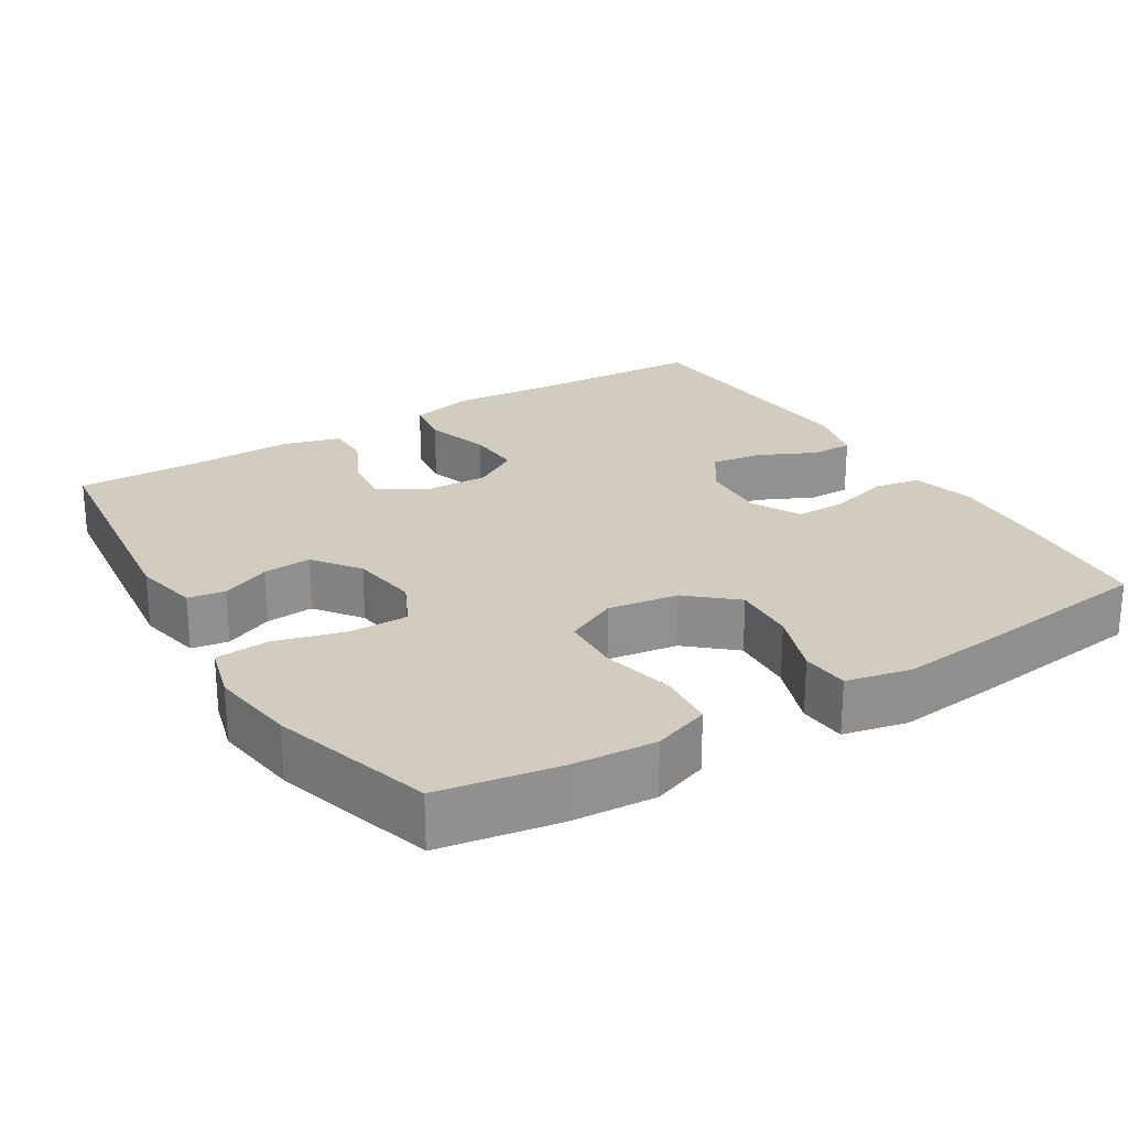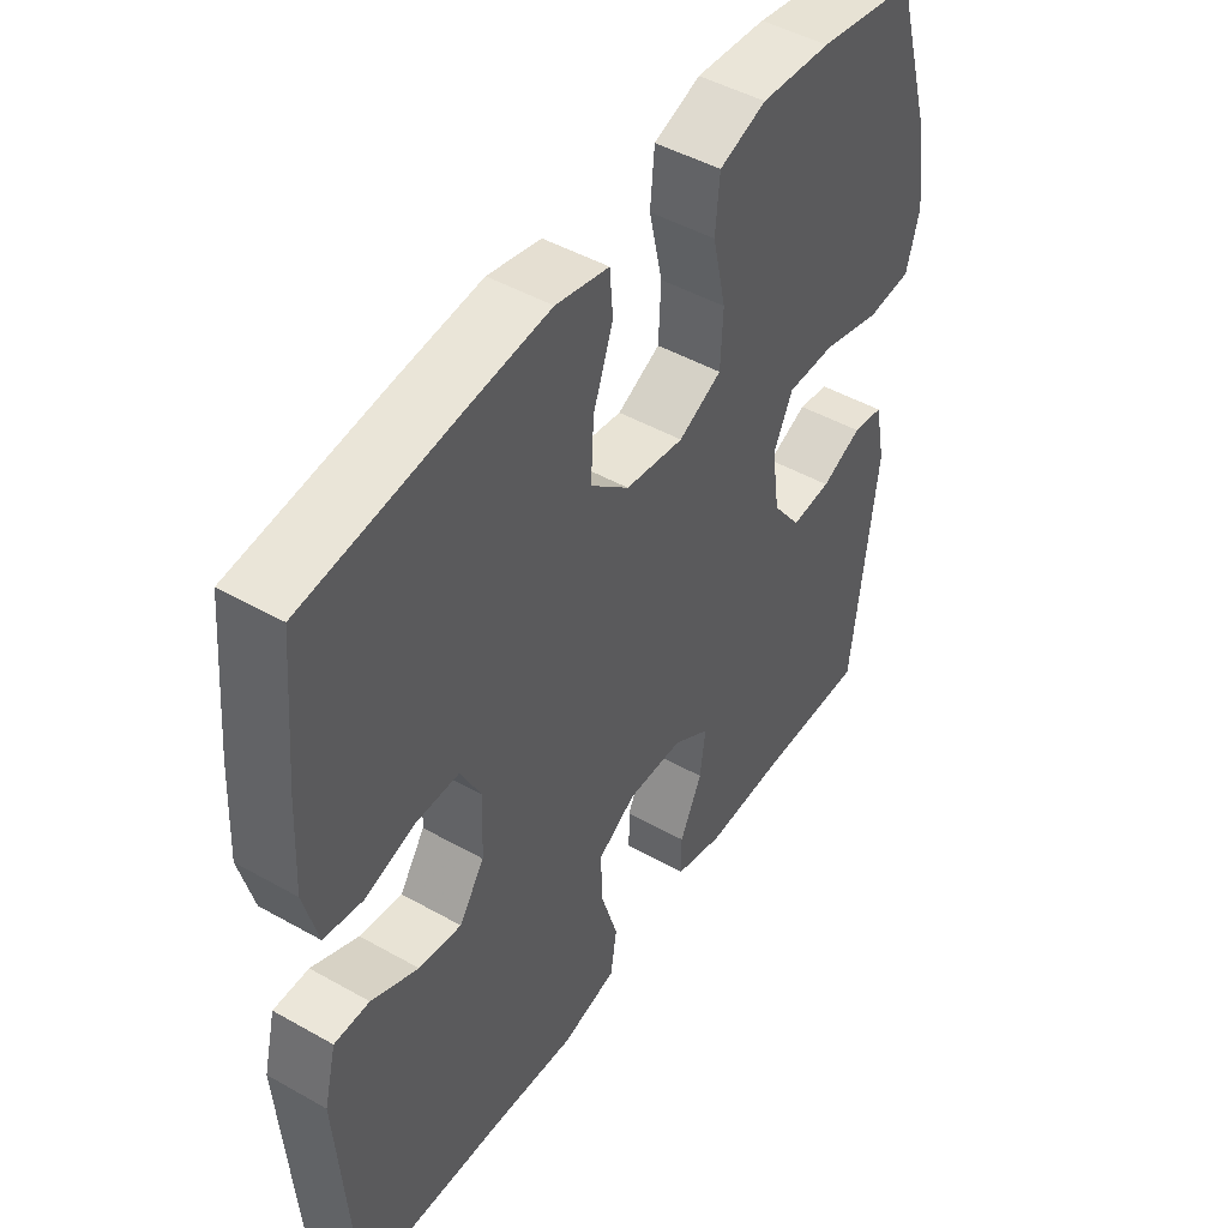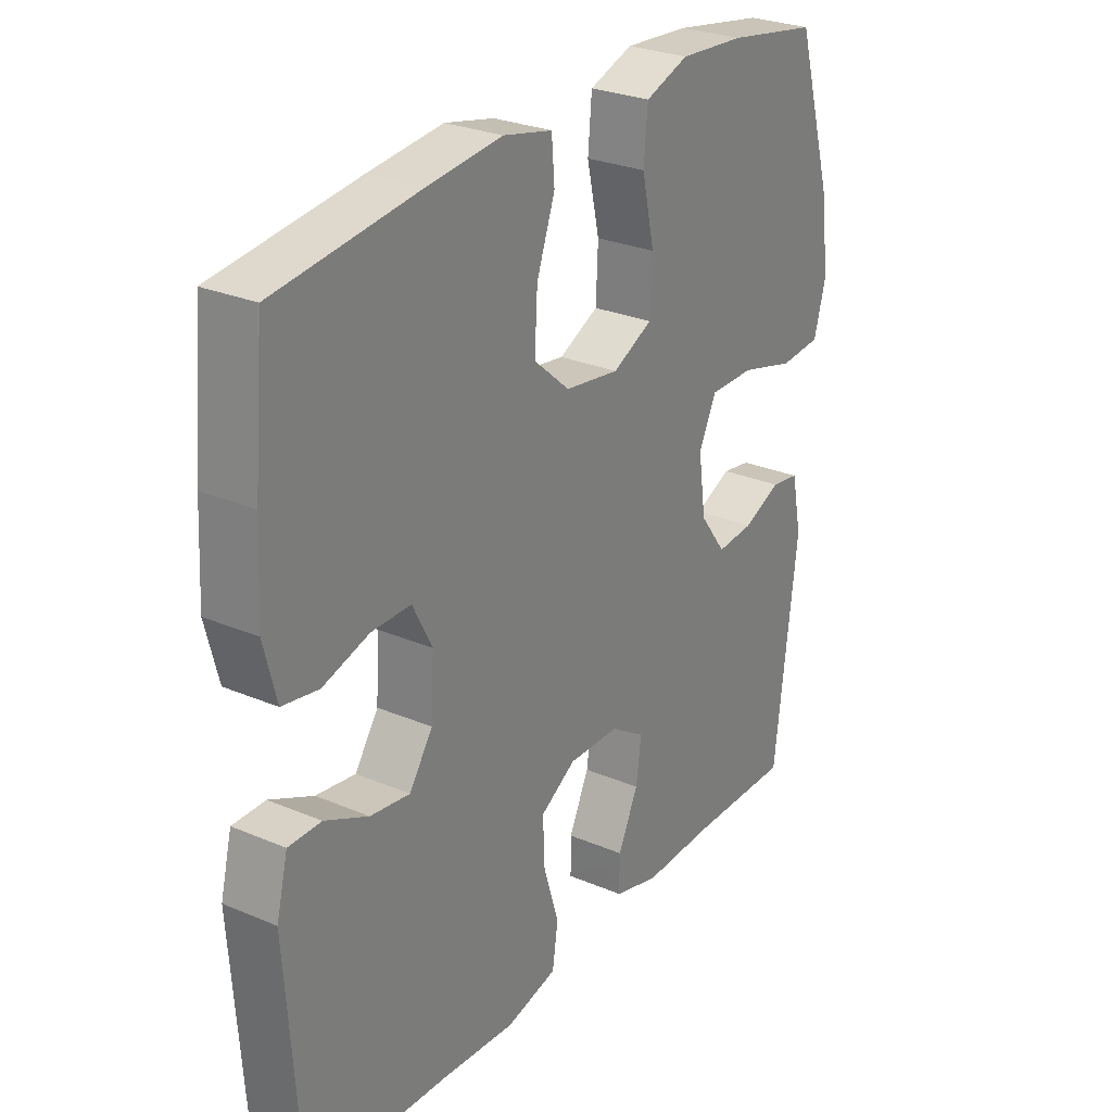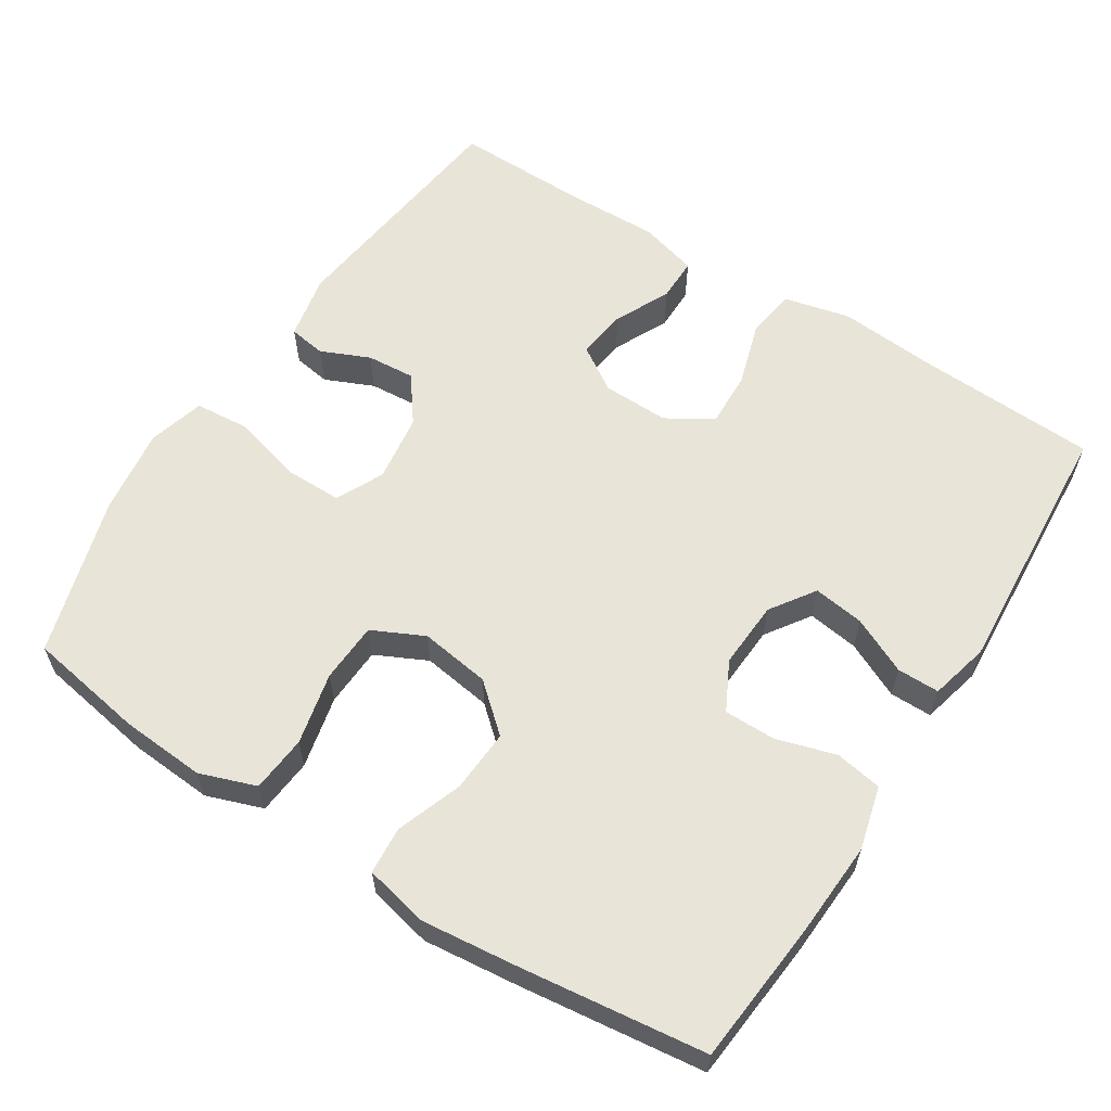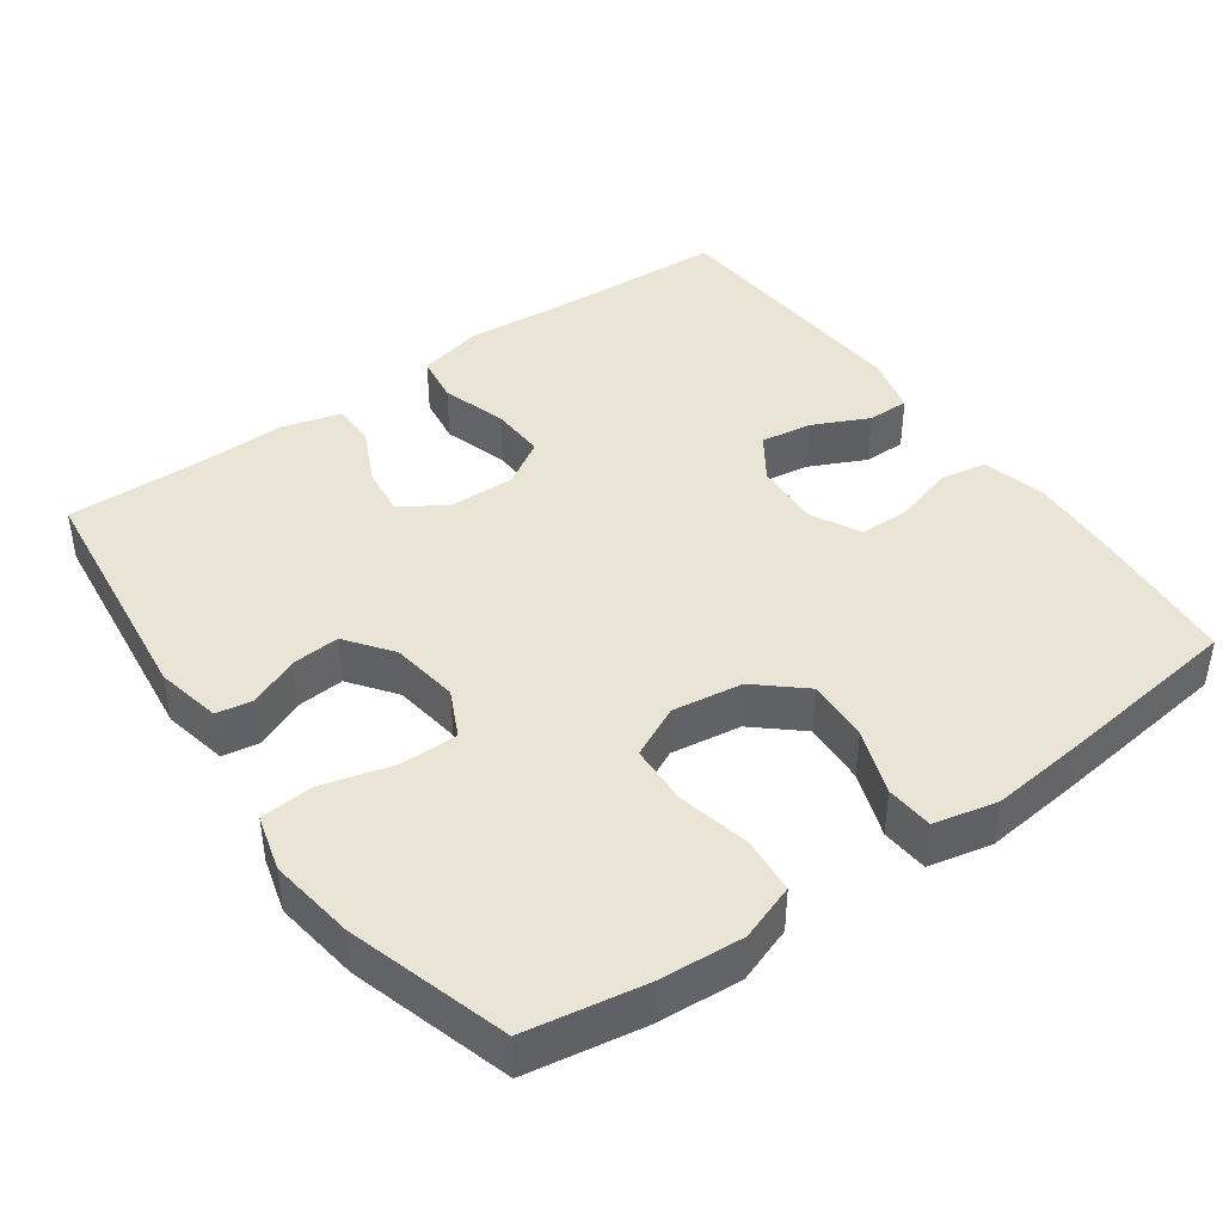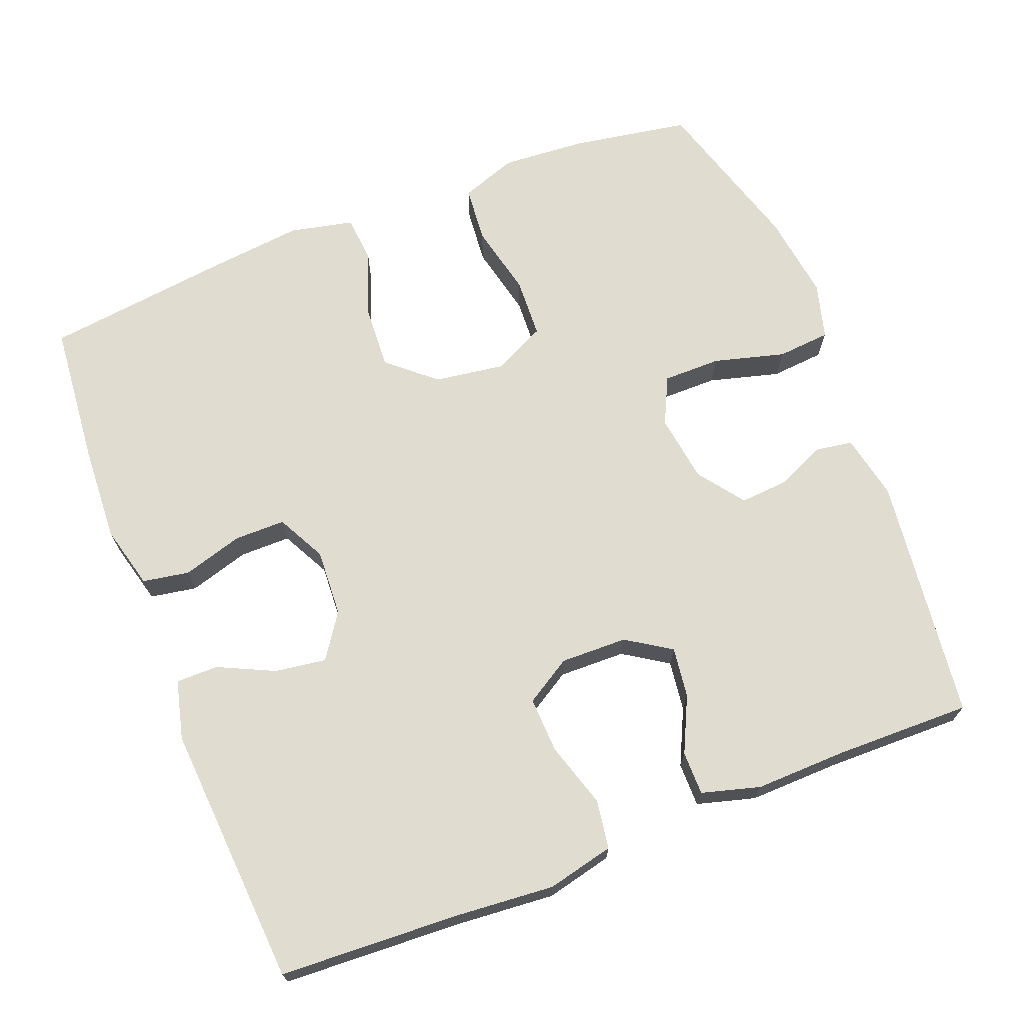
<metadata>
{"format":"obj","ext":"obj","renderer":"f3d","projection":"perspective","resolution":1024,"background":"white","views":[{"elev":24.2,"azim":-31.6,"up":"+Y"},{"elev":47.1,"azim":122.6,"up":"+Z"},{"elev":27.5,"azim":123.1,"up":"+Z"},{"elev":60.1,"azim":32.5,"up":"+Y"},{"elev":42.4,"azim":-35.5,"up":"+Y"},{"elev":69.4,"azim":158.6,"up":"+Y"}]}
</metadata>
<code>
v -0.5 0.07 0.5
v -0.341 0.07 0.527
v -0.227 0.07 0.535
v -0.151 0.07 0.508
v -0.144 0.07 0.432
v -0.166 0.07 0.334
v -0.162 0.07 0.253
v -0.092 0.07 0.219
v 0.003 0.07 0.233
v 0.066 0.07 0.288
v 0.061 0.07 0.373
v 0.029 0.07 0.462
v 0.034 0.07 0.526
v 0.12 0.07 0.545
v 0.25 0.07 0.531
v 0.5 0.07 0.5
v 0.518 0.07 0.306
v 0.525 0.07 0.178
v 0.503 0.07 0.092
v 0.44 0.07 0.081
v 0.359 0.07 0.105
v 0.29 0.07 0.105
v 0.256 0.07 0.039
v 0.261 0.07 -0.052
v 0.302 0.07 -0.112
v 0.371 0.07 -0.102
v 0.447 0.07 -0.066
v 0.504 0.07 -0.066
v 0.524 0.07 -0.146
v 0.5 0.07 -0.5
v 0.256 0.07 -0.512
v 0.123 0.07 -0.523
v 0.033 0.07 -0.502
v 0.023 0.07 -0.436
v 0.05 0.07 -0.348
v 0.053 0.07 -0.273
v -0.009 0.07 -0.235
v -0.099 0.07 -0.237
v -0.159 0.07 -0.276
v -0.15 0.07 -0.344
v -0.114 0.07 -0.419
v -0.114 0.07 -0.478
v -0.193 0.07 -0.5
v -0.316 0.07 -0.497
v -0.5 0.07 -0.5
v -0.54 0.07 -0.169
v -0.522 0.07 -0.081
v -0.472 0.07 -0.073
v -0.406 0.07 -0.102
v -0.341 0.07 -0.107
v -0.295 0.07 -0.045
v -0.282 0.07 0.047
v -0.313 0.07 0.111
v -0.391 0.07 0.111
v -0.487 0.07 0.085
v -0.559 0.07 0.091
v -0.58 0.07 0.167
v -0.564 0.07 0.284
v -0.5 0 0.5
v -0.341 0 0.527
v -0.227 0 0.535
v -0.151 0 0.508
v -0.144 0 0.432
v -0.166 0 0.334
v -0.162 0 0.253
v -0.092 0 0.219
v 0.003 0 0.233
v 0.066 0 0.288
v 0.061 0 0.373
v 0.029 0 0.462
v 0.034 0 0.526
v 0.12 0 0.545
v 0.25 0 0.531
v 0.5 0 0.5
v 0.518 0 0.306
v 0.525 0 0.178
v 0.503 0 0.092
v 0.44 0 0.081
v 0.359 0 0.105
v 0.29 0 0.105
v 0.256 0 0.039
v 0.261 0 -0.052
v 0.302 0 -0.112
v 0.371 0 -0.102
v 0.447 0 -0.066
v 0.504 0 -0.066
v 0.524 0 -0.146
v 0.5 0 -0.5
v 0.256 0 -0.512
v 0.123 0 -0.523
v 0.033 0 -0.502
v 0.023 0 -0.436
v 0.05 0 -0.348
v 0.053 0 -0.273
v -0.009 0 -0.235
v -0.099 0 -0.237
v -0.159 0 -0.276
v -0.15 0 -0.344
v -0.114 0 -0.419
v -0.114 0 -0.478
v -0.193 0 -0.5
v -0.316 0 -0.497
v -0.5 0 -0.5
v -0.54 0 -0.169
v -0.522 0 -0.081
v -0.472 0 -0.073
v -0.406 0 -0.102
v -0.341 0 -0.107
v -0.295 0 -0.045
v -0.282 0 0.047
v -0.313 0 0.111
v -0.391 0 0.111
v -0.487 0 0.085
v -0.559 0 0.091
v -0.58 0 0.167
v -0.564 0 0.284
f 4 5 6
f 3 4 6
f 2 3 6
f 1 2 6
f 58 1 6
f 57 58 6
f 56 57 6
f 55 56 6
f 54 55 6
f 53 54 6 7
f 52 53 7 8
f 51 52 8 9
f 50 51 9 10
f 47 48 49
f 46 47 49
f 45 46 49
f 44 45 49
f 44 49 50
f 43 44 50
f 42 43 50
f 41 42 50
f 40 41 50
f 39 40 50
f 38 39 50 10
f 33 34 35
f 32 33 35
f 31 32 35
f 31 35 36
f 30 31 36
f 29 30 36
f 28 29 36
f 27 28 36
f 26 27 36
f 25 26 36 37
f 19 20 21
f 18 19 21
f 17 18 21
f 16 17 21
f 15 16 21
f 14 15 21
f 13 14 21
f 12 13 21
f 11 12 21
f 10 11 21 22
f 38 10 22 23
f 24 25 37 38
f 23 24 38
f 64 63 62
f 64 62 61
f 64 61 60
f 64 60 59
f 64 59 116
f 64 116 115
f 64 115 114
f 64 114 113
f 64 113 112
f 65 64 112 111
f 66 65 111 110
f 67 66 110 109
f 68 67 109 108
f 107 106 105
f 107 105 104
f 107 104 103
f 107 103 102
f 108 107 102
f 108 102 101
f 108 101 100
f 108 100 99
f 108 99 98
f 108 98 97
f 68 108 97 96
f 93 92 91
f 93 91 90
f 93 90 89
f 94 93 89
f 94 89 88
f 94 88 87
f 94 87 86
f 94 86 85
f 94 85 84
f 95 94 84 83
f 79 78 77
f 79 77 76
f 79 76 75
f 79 75 74
f 79 74 73
f 79 73 72
f 79 72 71
f 79 71 70
f 79 70 69
f 80 79 69 68
f 81 80 68 96
f 96 95 83 82
f 96 82 81
f 1 59 60 2
f 2 60 61 3
f 3 61 62 4
f 4 62 63 5
f 5 63 64 6
f 6 64 65 7
f 7 65 66 8
f 8 66 67 9
f 9 67 68 10
f 10 68 69 11
f 11 69 70 12
f 12 70 71 13
f 13 71 72 14
f 14 72 73 15
f 15 73 74 16
f 16 74 75 17
f 17 75 76 18
f 18 76 77 19
f 19 77 78 20
f 20 78 79 21
f 21 79 80 22
f 22 80 81 23
f 23 81 82 24
f 24 82 83 25
f 25 83 84 26
f 26 84 85 27
f 27 85 86 28
f 28 86 87 29
f 29 87 88 30
f 30 88 89 31
f 31 89 90 32
f 32 90 91 33
f 33 91 92 34
f 34 92 93 35
f 35 93 94 36
f 36 94 95 37
f 37 95 96 38
f 38 96 97 39
f 39 97 98 40
f 40 98 99 41
f 41 99 100 42
f 42 100 101 43
f 43 101 102 44
f 44 102 103 45
f 45 103 104 46
f 46 104 105 47
f 47 105 106 48
f 48 106 107 49
f 49 107 108 50
f 50 108 109 51
f 51 109 110 52
f 52 110 111 53
f 53 111 112 54
f 54 112 113 55
f 55 113 114 56
f 56 114 115 57
f 57 115 116 58
f 58 116 59 1

</code>
